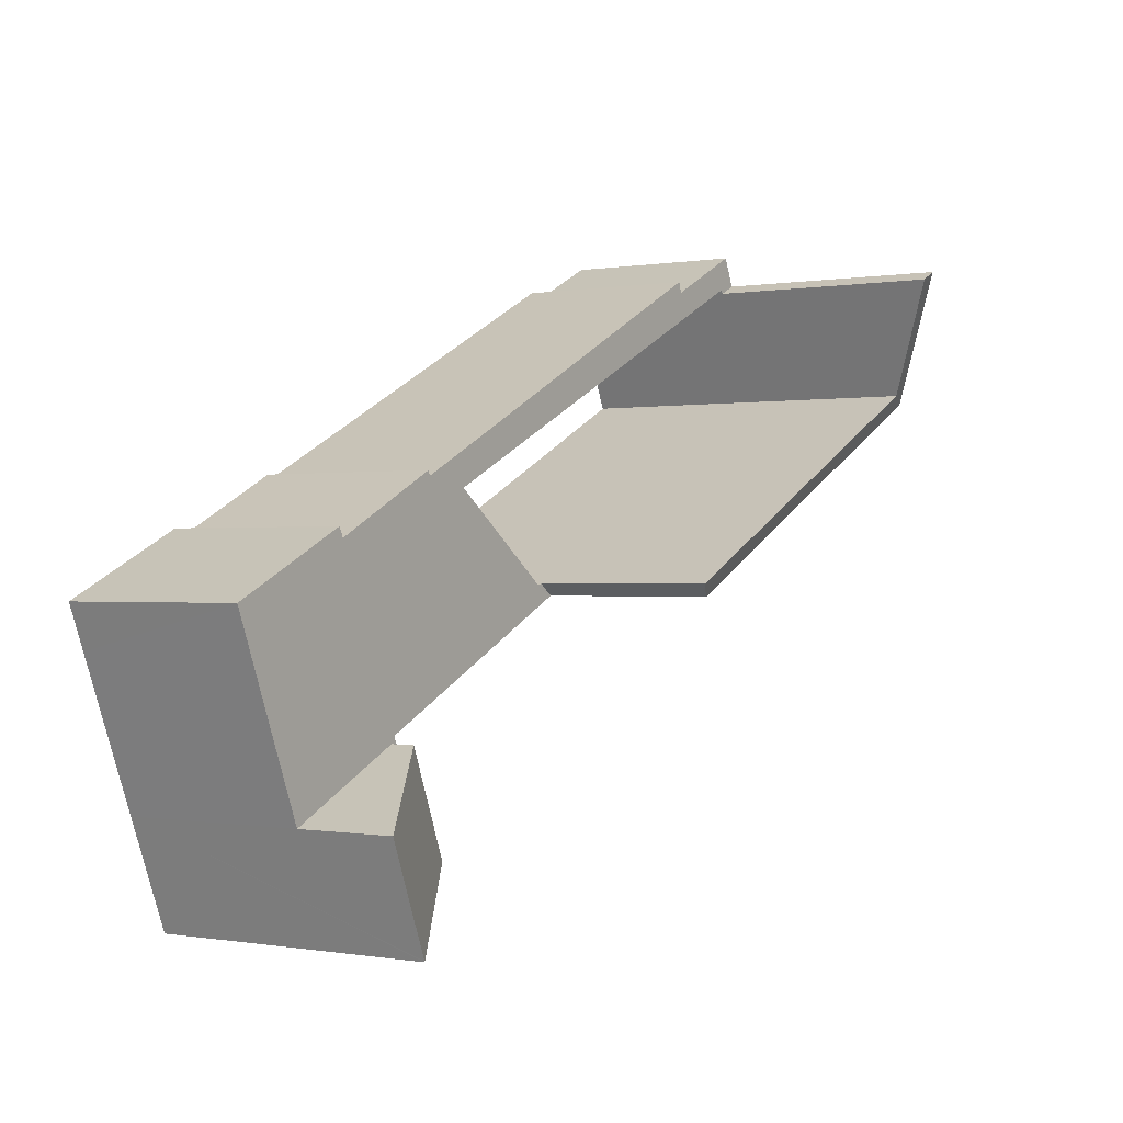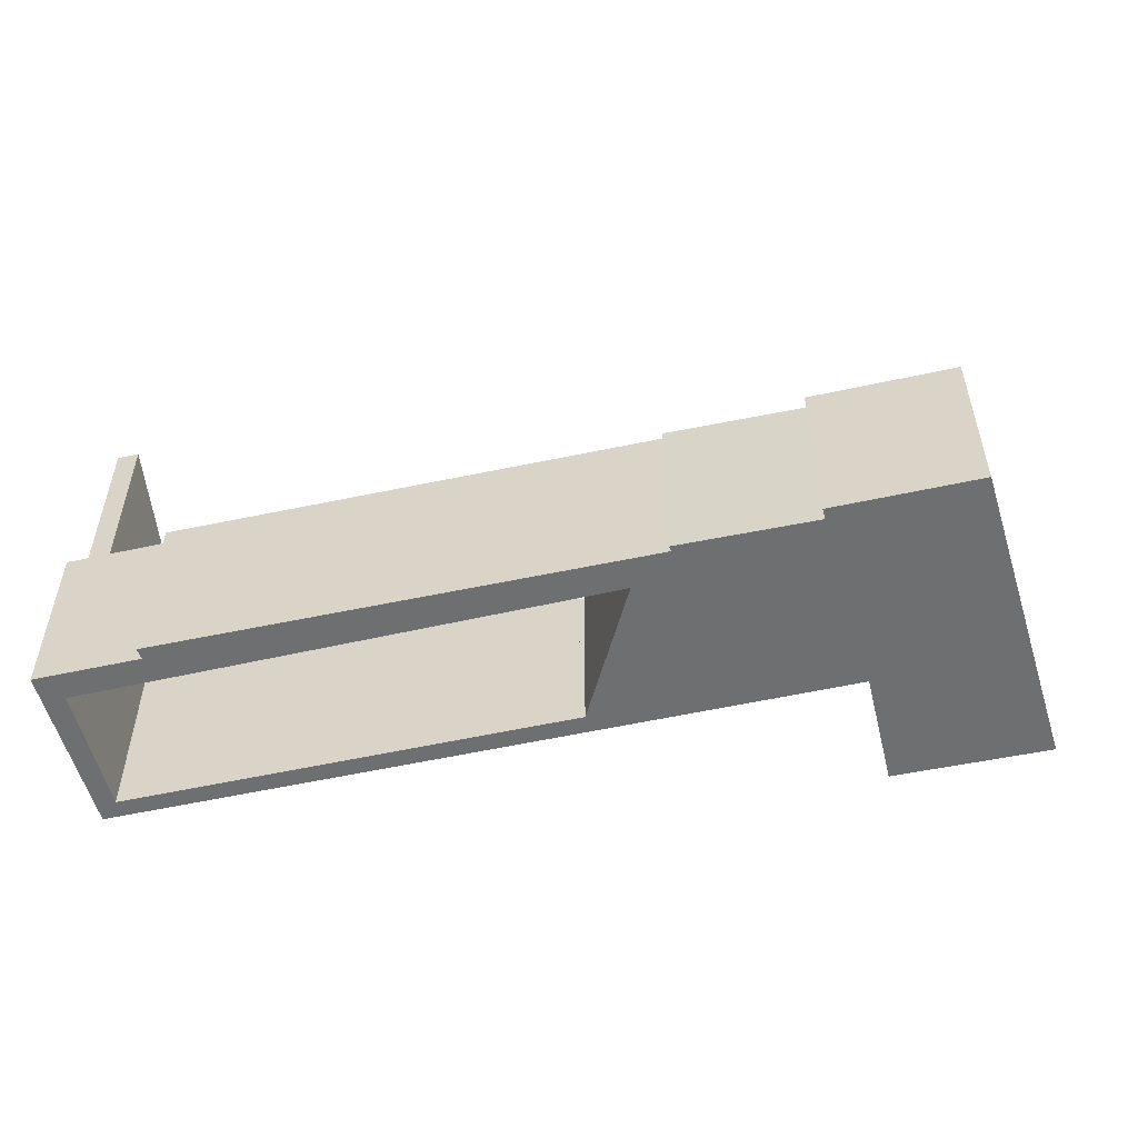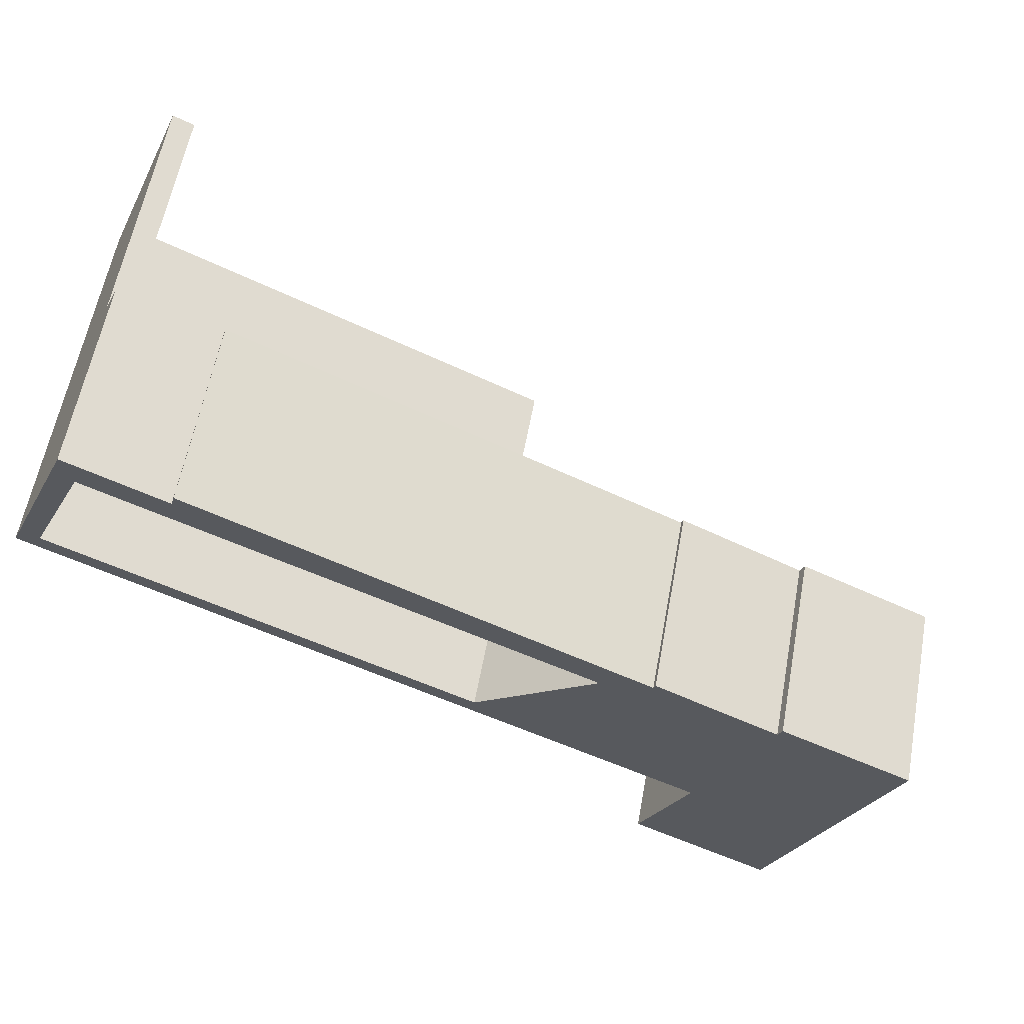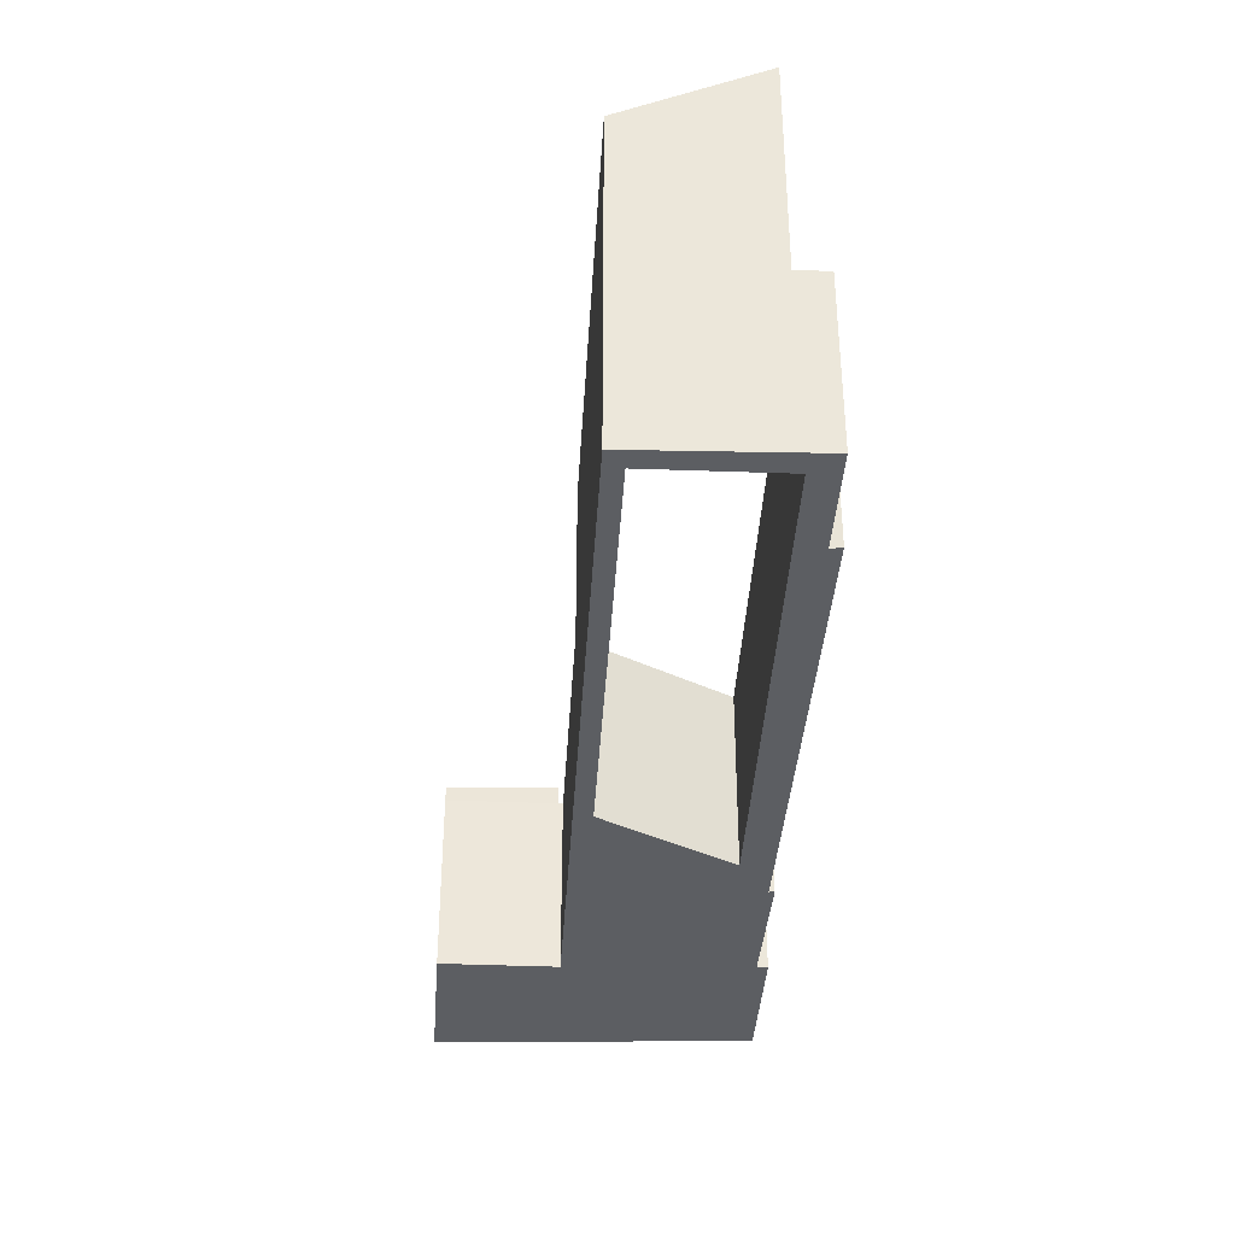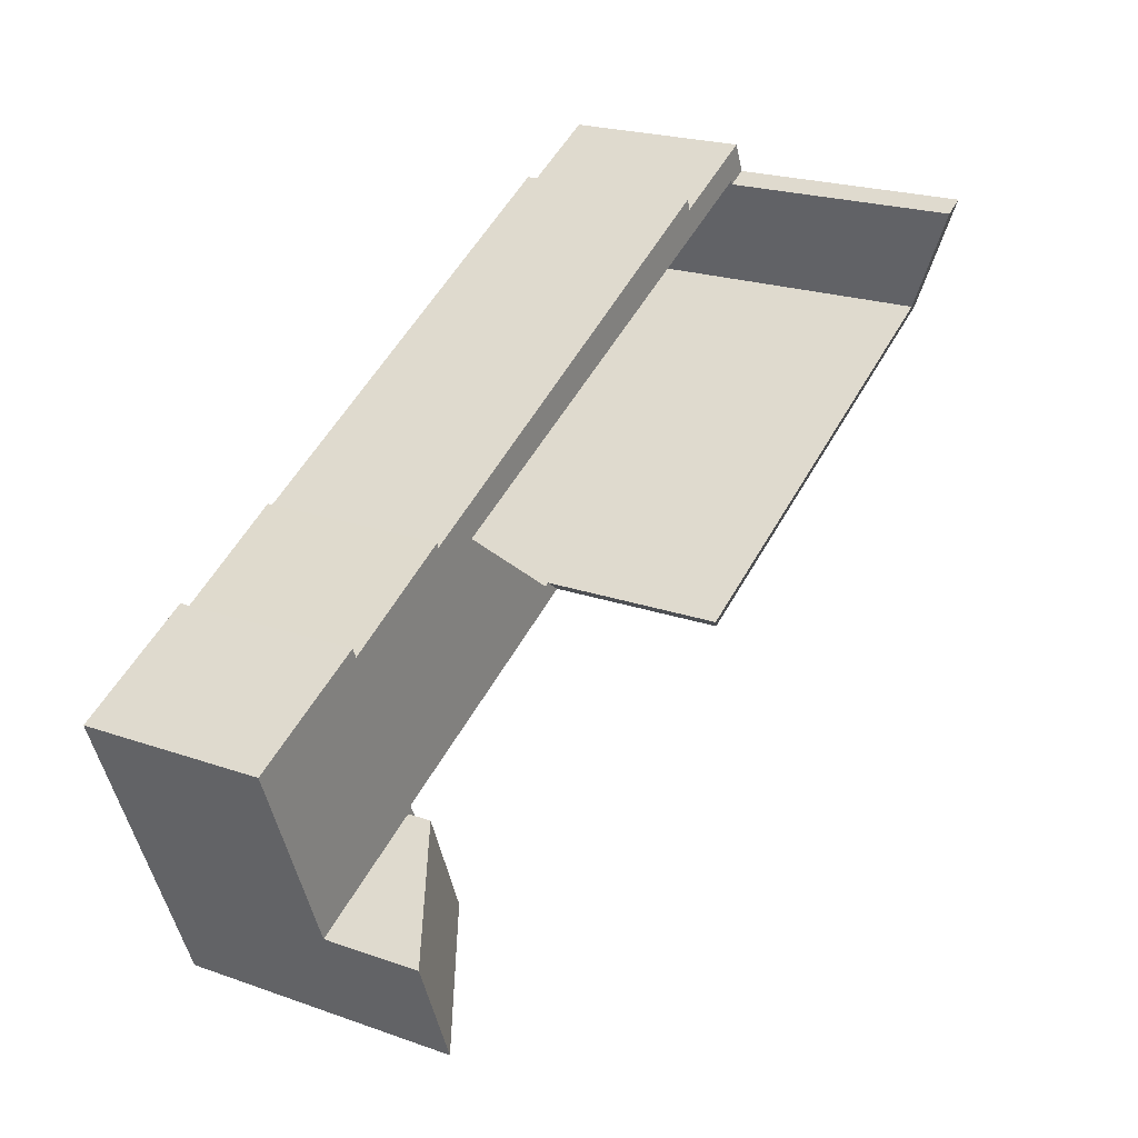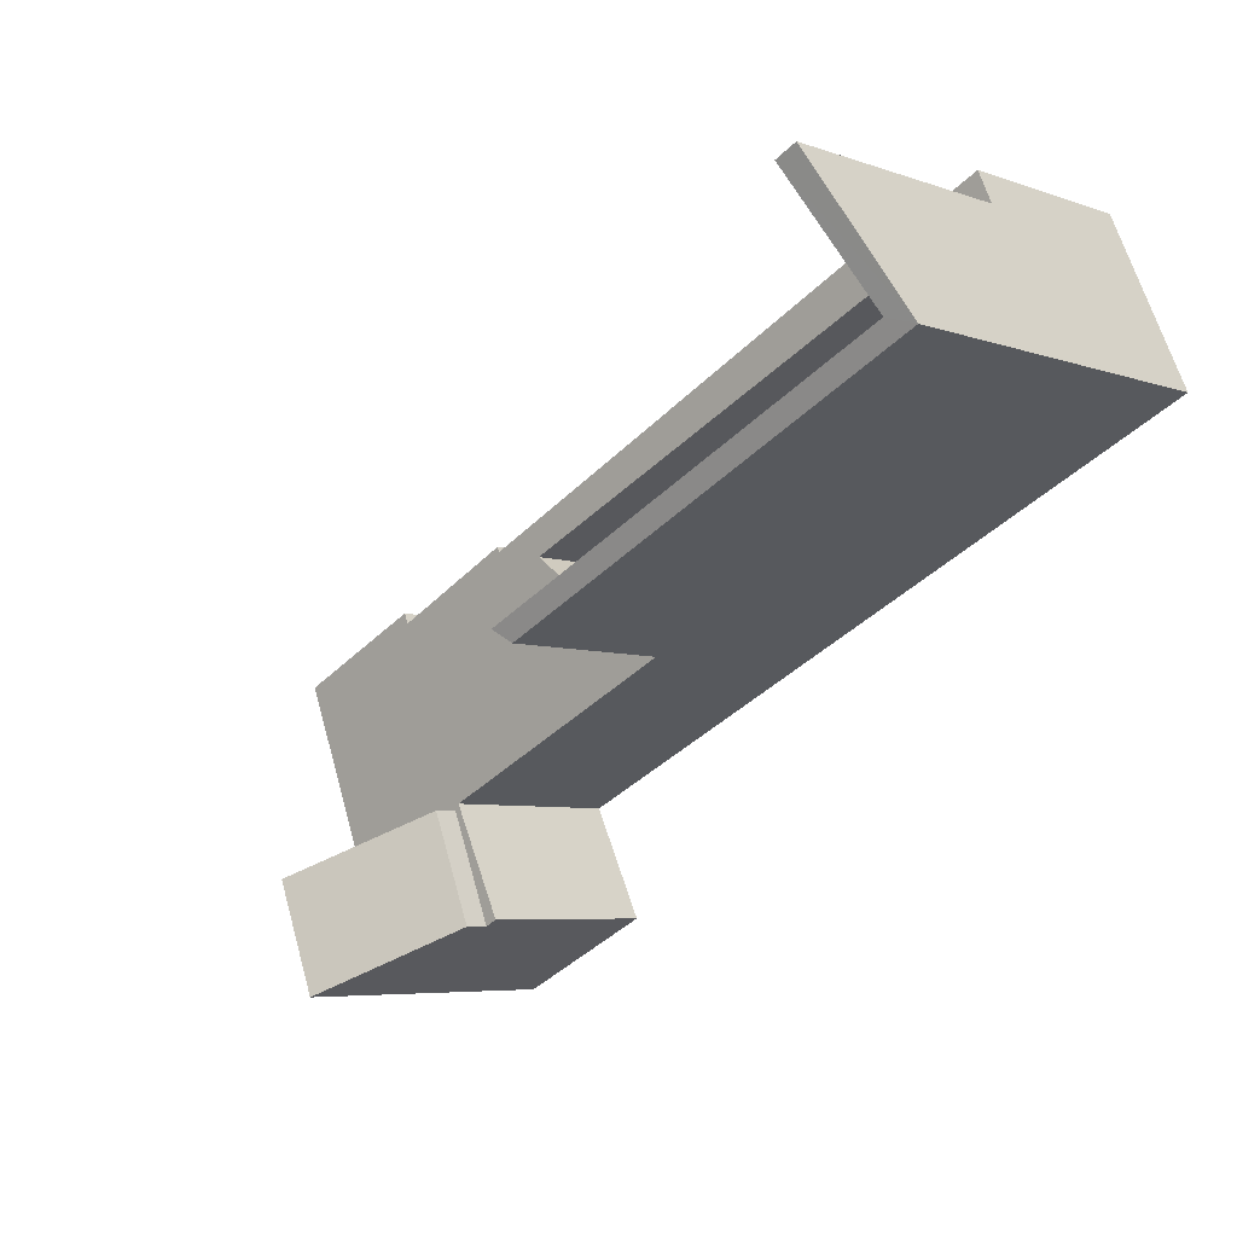
<metadata>
{"format":"obj","ext":"obj","renderer":"f3d","projection":"perspective","resolution":1024,"background":"white","views":[{"elev":-0.2,"azim":123.0,"up":"+Z"},{"elev":-54.5,"azim":38.9,"up":"+Y"},{"elev":59.4,"azim":10.5,"up":"+Z"},{"elev":-37.8,"azim":-67.6,"up":"+Y"},{"elev":22.2,"azim":121.4,"up":"+Z"},{"elev":-6.0,"azim":-136.2,"up":"+Z"}]}
</metadata>
<code>
v  9.983 8.412 -4.356
v  9.6 8.225 -4.634
v  0.581 8.429 0.173
v  0 8.246 5.049e-16
v  1.808 9.73 2.804
v  1.334 9.729 3.028
v  1.808 -1.717e-16 2.804
v  0.581 -1.059e-17 0.173
v  9.983 2.667e-16 -4.356
v  9.6 2.838e-16 -4.634
v  1.334 -1.854e-16 3.028
v  0 0 0
v  15.43 4.832 -7.558
v  15.96 5.712 -10.74
v  14.45 4.832 -9.982
v  18.4 6.557 -8.993
v  17.42 6.557 -11.44
v  17.41 6.557 -11.46
v  18.4 5.507e-16 -8.993
v  15.43 4.628e-16 -7.558
v  17.41 7.02e-16 -11.46
v  17.42 7.006e-16 -11.44
v  14.45 6.112e-16 -9.982
v  15.96 6.575e-16 -10.74
v  14.13 4.275 -2.13
v  3.862 4.275 2.63
v  3.939 4.275 2.884
v  17 4.275 -3.439
v  14.17 4.275 -2.011
v  1.334 4.275 3.028
v  1.633 4.275 3.707
v  1.85 4.275 2.895
v  1.808 4.275 2.804
v  9.6 4.275 -4.634
v  9.983 4.275 -4.356
v  10.09 4.275 -4.405
v  17.16 4.275 -3.238
v  17.1 4.275 -3.209
v  20.13 4.275 -4.674
v  19.73 4.275 -5.668
v  12.93 4.275 -2.34
v  12.84 4.275 -2.407
v  18.4 4.275 -8.993
v  15.34 4.275 -7.403
v  15.29 4.275 -7.493
v  15.43 4.275 -7.558
v  14.18 4.275 -9.842
v  14.45 4.275 -9.982
v  14.18 6.026e-16 -9.842
v  15.34 4.533e-16 -7.403
v  12.93 1.433e-16 -2.34
v  1.85 -1.773e-16 2.895
v  19.73 3.471e-16 -5.668
v  20.13 2.862e-16 -4.674
v  15.29 4.588e-16 -7.493
v  10.09 2.697e-16 -4.405
v  12.84 1.474e-16 -2.407
v  1.633 -2.27e-16 3.707
v  17 2.106e-16 -3.439
v  17.1 1.965e-16 -3.209
v  3.862 -1.61e-16 2.63
v  3.939 -1.766e-16 2.884
v  14.13 1.304e-16 -2.13
v  14.17 1.231e-16 -2.011
v  17.16 1.983e-16 -3.238
g defaultobject
f 1 2 3
f 4 3 2
f 5 3 4
f 6 5 4
f 7 3 5
f 3 7 8
f 9 2 1
f 2 9 10
f 8 1 3
f 1 8 9
f 6 7 5
f 7 6 11
f 2 12 4
f 12 2 10
f 4 11 6
f 11 4 12
f 10 9 12
f 8 12 9
f 11 12 8
f 7 11 8
f 13 14 15
f 14 13 16
f 14 16 17
f 14 17 18
f 13 19 16
f 19 13 20
f 19 17 16
f 17 19 18
f 18 19 21
f 21 19 22
f 21 14 18
f 14 21 15
f 15 21 23
f 23 21 24
f 23 13 15
f 13 23 20
f 23 19 20
f 19 23 22
f 22 23 24
f 22 24 21
f 25 26 27
f 28 25 29
f 26 30 31
f 30 26 32
f 32 26 25
f 32 25 28
f 30 32 33
f 34 35 36
f 37 28 38
f 28 37 39
f 28 39 40
f 28 40 41
f 28 41 32
f 41 40 42
f 42 40 36
f 36 40 43
f 36 43 44
f 36 44 34
f 44 43 45
f 45 43 46
f 46 47 45
f 47 46 48
f 19 46 43
f 46 19 20
f 23 47 48
f 47 23 49
f 50 34 44
f 34 50 10
f 51 32 41
f 32 51 52
f 7 30 33
f 30 7 11
f 20 48 46
f 48 20 23
f 40 19 43
f 19 40 39
f 19 39 53
f 53 39 54
f 49 45 47
f 45 49 44
f 44 49 50
f 50 49 55
f 10 35 34
f 35 10 9
f 56 42 36
f 42 56 41
f 41 56 51
f 51 56 57
f 11 31 30
f 31 11 58
f 59 38 28
f 38 59 60
f 9 36 35
f 36 9 56
f 58 26 31
f 26 58 61
f 62 25 27
f 25 62 63
f 64 28 29
f 28 64 59
f 60 37 38
f 37 60 39
f 39 60 54
f 54 60 65
f 52 33 32
f 33 52 7
f 61 27 26
f 27 61 62
f 63 29 25
f 29 63 64
f 53 20 19
f 20 53 54
f 20 54 65
f 20 49 23
f 49 20 50
f 50 20 65
f 50 65 60
f 50 60 59
f 49 50 55
f 64 50 59
f 50 64 63
f 62 51 63
f 51 62 61
f 61 52 51
f 52 61 58
f 52 58 7
f 7 58 11
f 50 56 10
f 56 50 63
f 56 63 57
f 57 63 51
f 10 56 9

</code>
